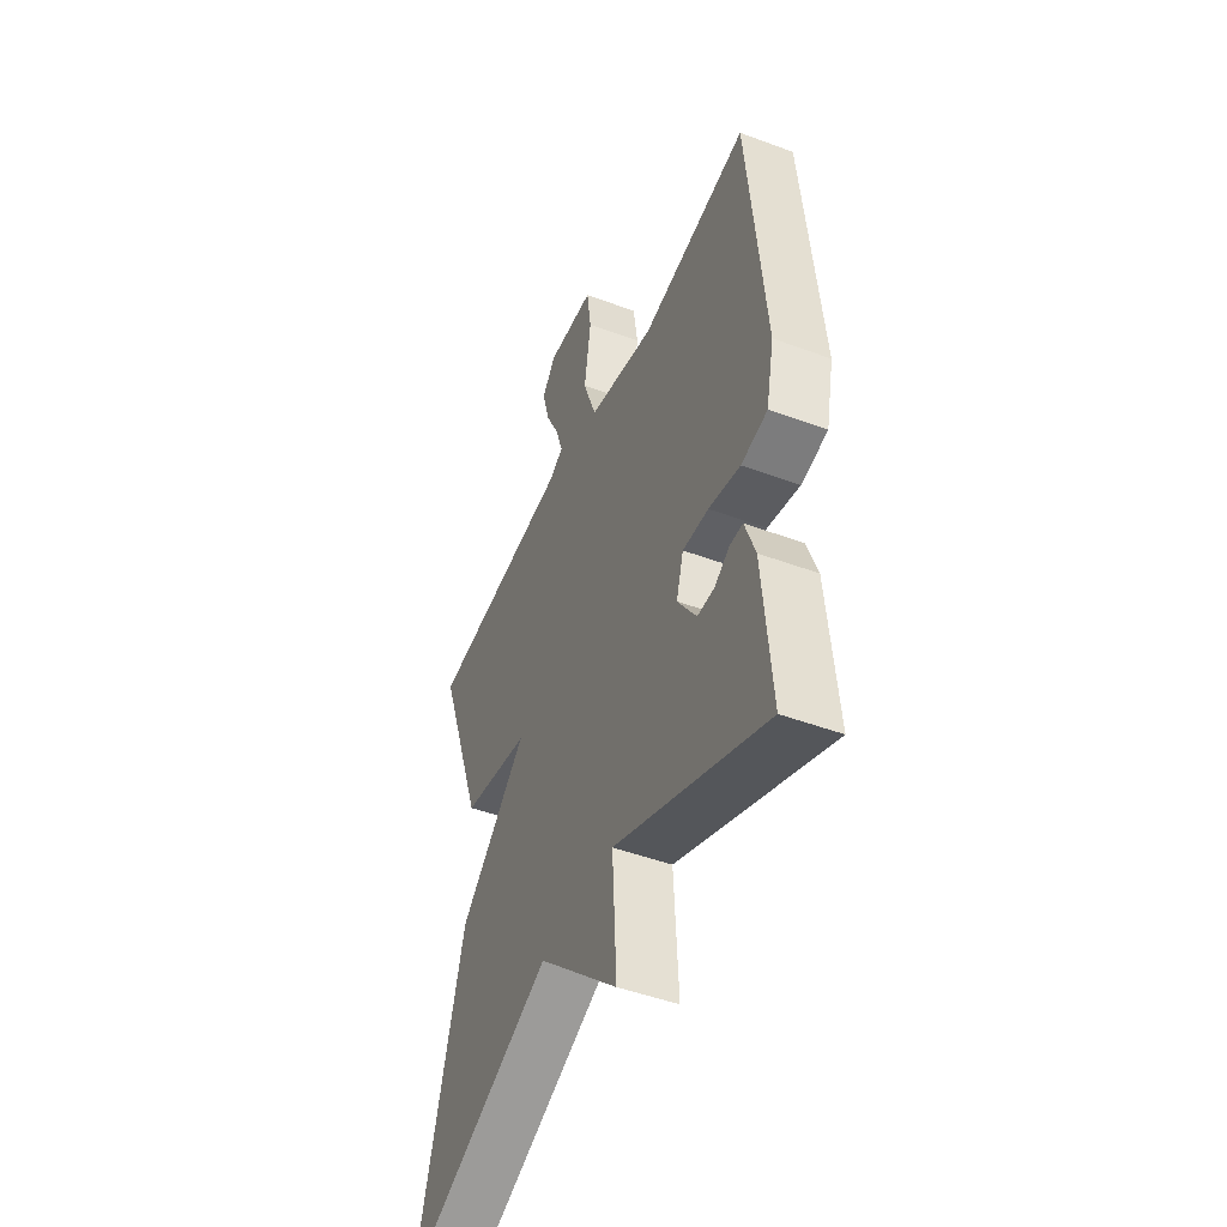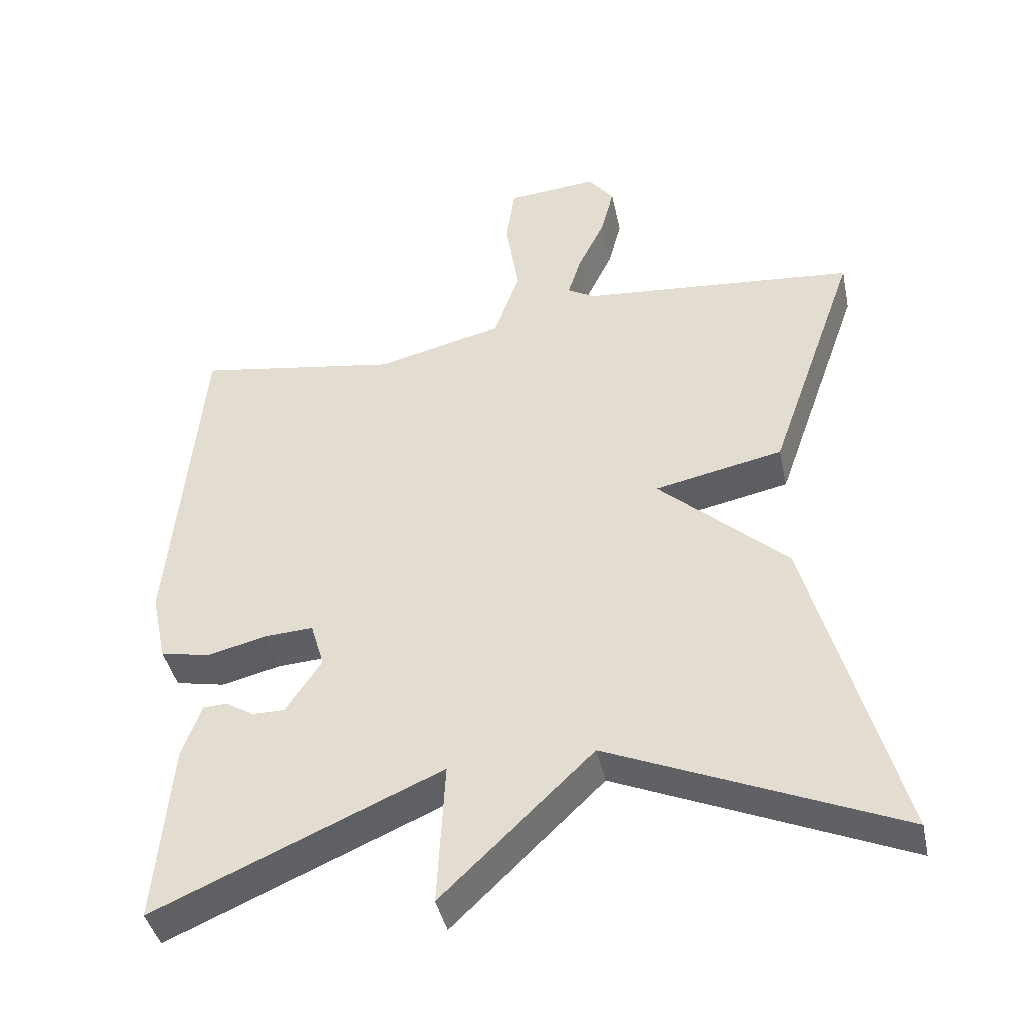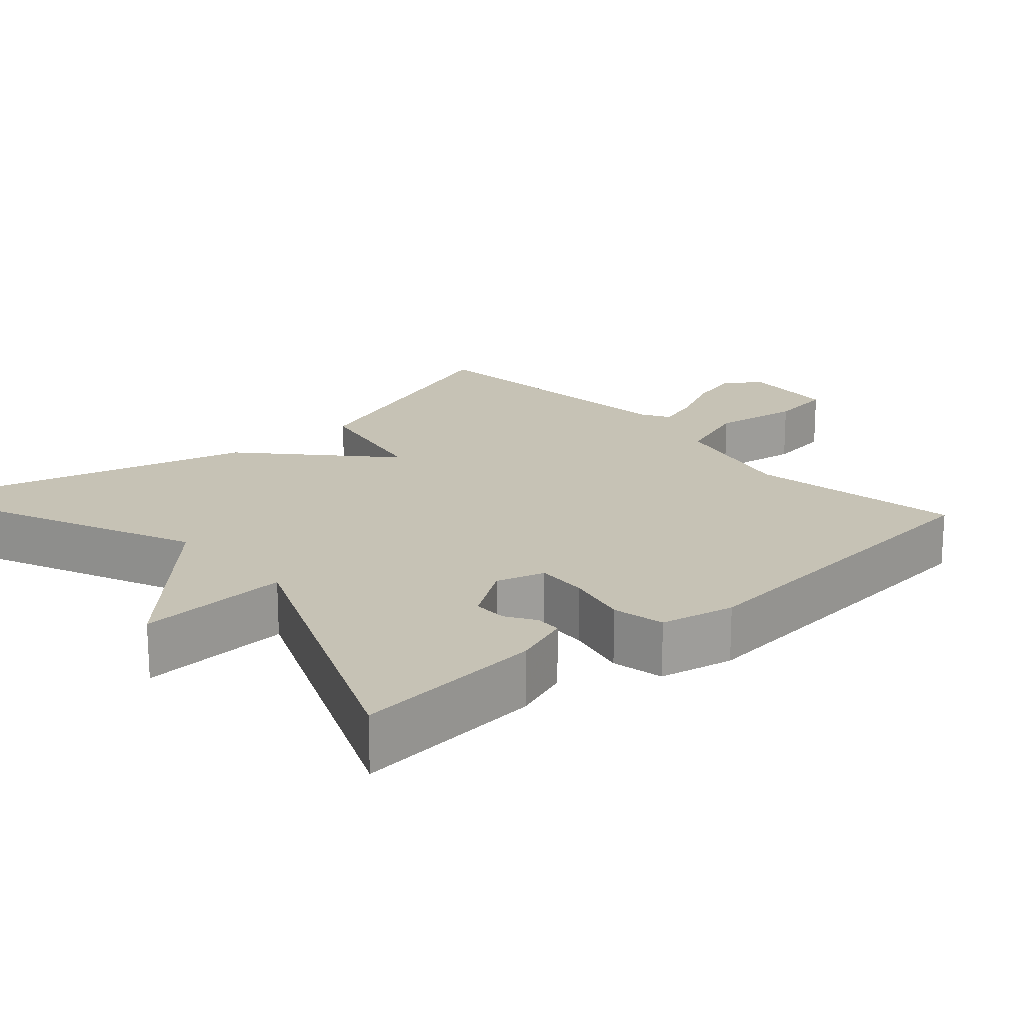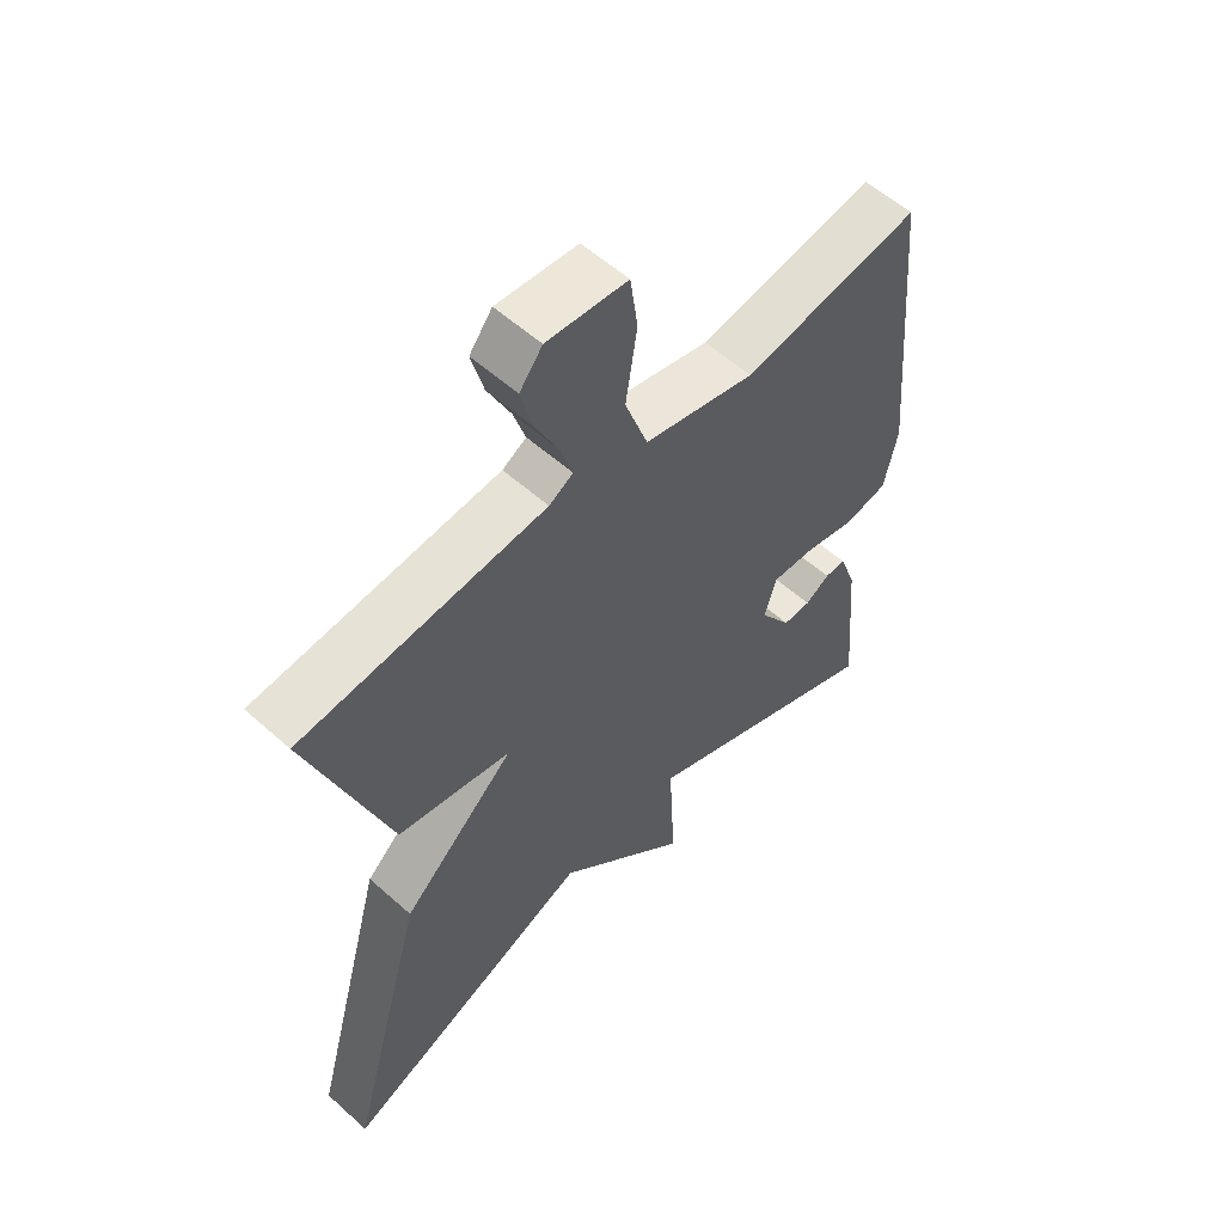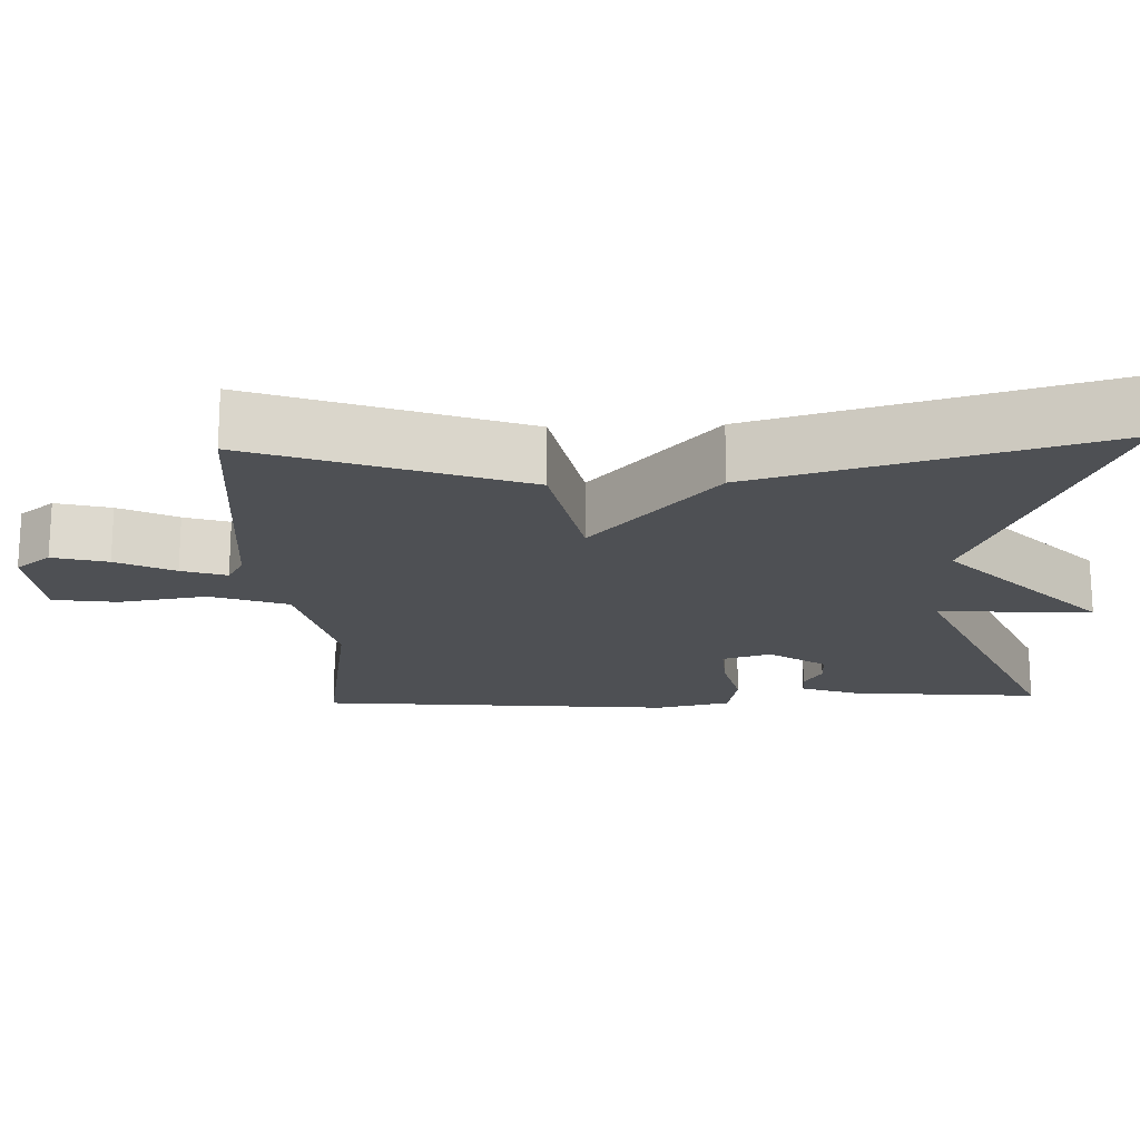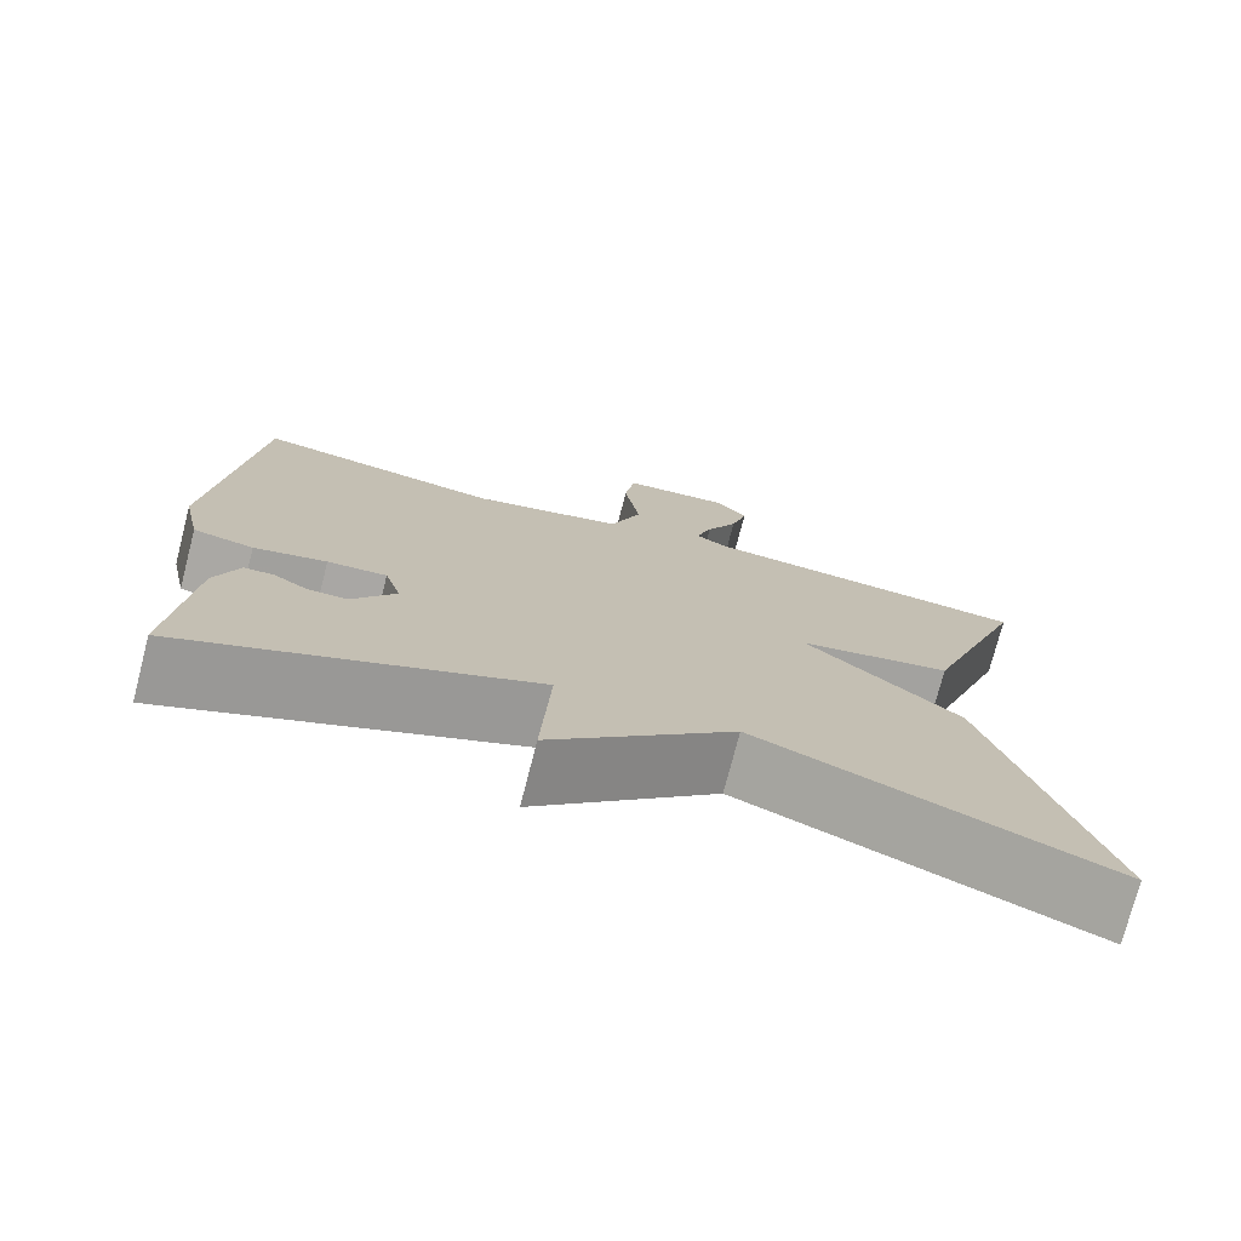
<metadata>
{"format":"obj","ext":"obj","renderer":"f3d","projection":"perspective","resolution":1024,"background":"white","views":[{"elev":-47.8,"azim":-112.7,"up":"+Z"},{"elev":-41.8,"azim":12.0,"up":"+Z"},{"elev":18.9,"azim":-132.0,"up":"+Y"},{"elev":56.6,"azim":133.0,"up":"+Z"},{"elev":-18.8,"azim":92.2,"up":"+Y"},{"elev":-75.3,"azim":-14.5,"up":"+Z"}]}
</metadata>
<code>
v 0.5 0.07 0.5
v 0.376 0.07 0.151
v 0.197 0.07 0.114
v 0.376 0.07 -0.049
v 0.5 0.07 -0.5
v 0.098 0.07 -0.328
v -0.113 0.07 -0.529
v -0.102 0.07 -0.328
v -0.5 0.07 -0.5
v -0.478 0.07 -0.249
v -0.451 0.07 -0.173
v -0.417 0.07 -0.172
v -0.378 0.07 -0.196
v -0.333 0.07 -0.196
v -0.283 0.07 -0.121
v -0.302 0.07 -0.057
v -0.37 0.07 -0.061
v -0.453 0.07 -0.081
v -0.522 0.07 -0.067
v -0.543 0.07 0.031
v -0.5 0.07 0.5
v -0.217 0.07 0.454
v -0.041 0.07 0.497
v -0.005 0.07 0.598
v -0.023 0.07 0.714
v -0.011 0.07 0.799
v 0.116 0.07 0.81
v 0.152 0.07 0.764
v 0.133 0.07 0.692
v 0.096 0.07 0.616
v 0.077 0.07 0.557
v 0.115 0.07 0.535
v 0.5 0 0.5
v 0.376 0 0.151
v 0.197 0 0.114
v 0.376 0 -0.049
v 0.5 0 -0.5
v 0.098 0 -0.328
v -0.113 0 -0.529
v -0.102 0 -0.328
v -0.5 0 -0.5
v -0.478 0 -0.249
v -0.451 0 -0.173
v -0.417 0 -0.172
v -0.378 0 -0.196
v -0.333 0 -0.196
v -0.283 0 -0.121
v -0.302 0 -0.057
v -0.37 0 -0.061
v -0.453 0 -0.081
v -0.522 0 -0.067
v -0.543 0 0.031
v -0.5 0 0.5
v -0.217 0 0.454
v -0.041 0 0.497
v -0.005 0 0.598
v -0.023 0 0.714
v -0.011 0 0.799
v 0.116 0 0.81
v 0.152 0 0.764
v 0.133 0 0.692
v 0.096 0 0.616
v 0.077 0 0.557
v 0.115 0 0.535
f 28 29 30
f 27 28 30
f 26 27 30
f 25 26 30
f 24 25 30
f 23 24 30 31
f 20 21 22
f 19 20 22
f 18 19 22
f 17 18 22
f 16 17 22 23
f 23 31 32
f 16 23 32
f 15 16 32
f 11 12 13
f 10 11 13
f 9 10 13
f 8 9 13 14
f 6 7 8
f 6 8 14 15
f 5 6 15
f 4 5 15
f 3 4 15
f 1 2 3
f 1 3 15 32
f 62 61 60
f 62 60 59
f 62 59 58
f 62 58 57
f 62 57 56
f 63 62 56 55
f 54 53 52
f 54 52 51
f 54 51 50
f 54 50 49
f 55 54 49 48
f 64 63 55
f 64 55 48
f 64 48 47
f 45 44 43
f 45 43 42
f 45 42 41
f 46 45 41 40
f 40 39 38
f 47 46 40 38
f 47 38 37
f 47 37 36
f 47 36 35
f 35 34 33
f 64 47 35 33
f 1 33 34 2
f 2 34 35 3
f 3 35 36 4
f 4 36 37 5
f 5 37 38 6
f 6 38 39 7
f 7 39 40 8
f 8 40 41 9
f 9 41 42 10
f 10 42 43 11
f 11 43 44 12
f 12 44 45 13
f 13 45 46 14
f 14 46 47 15
f 15 47 48 16
f 16 48 49 17
f 17 49 50 18
f 18 50 51 19
f 19 51 52 20
f 20 52 53 21
f 21 53 54 22
f 22 54 55 23
f 23 55 56 24
f 24 56 57 25
f 25 57 58 26
f 26 58 59 27
f 27 59 60 28
f 28 60 61 29
f 29 61 62 30
f 30 62 63 31
f 31 63 64 32
f 32 64 33 1

</code>
